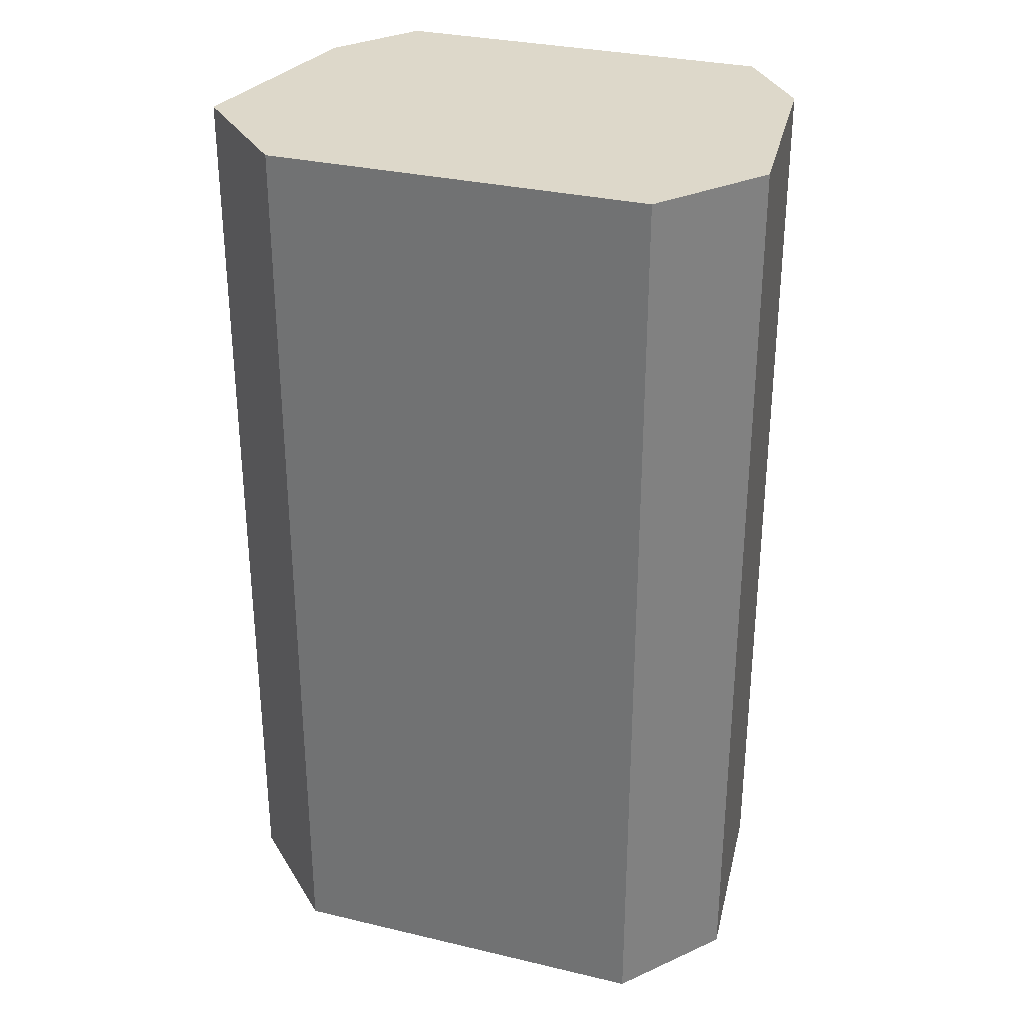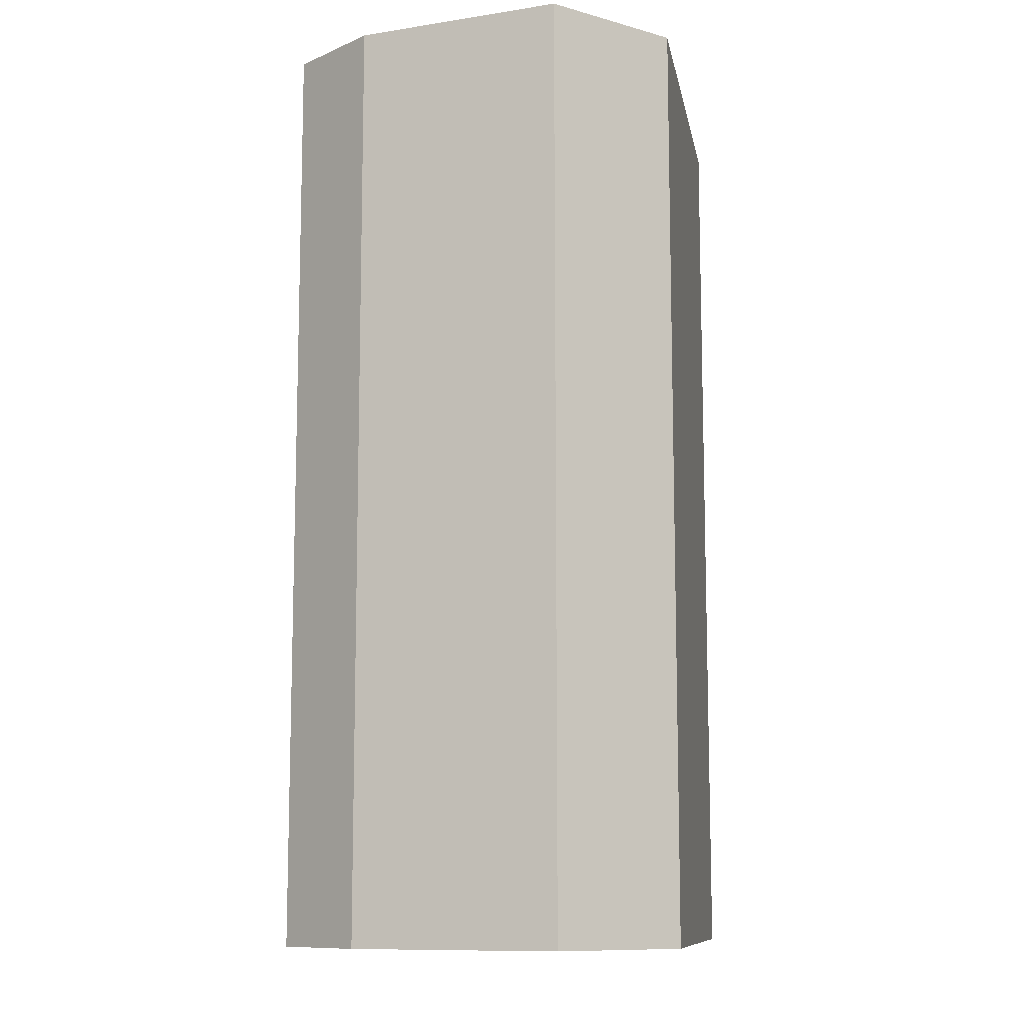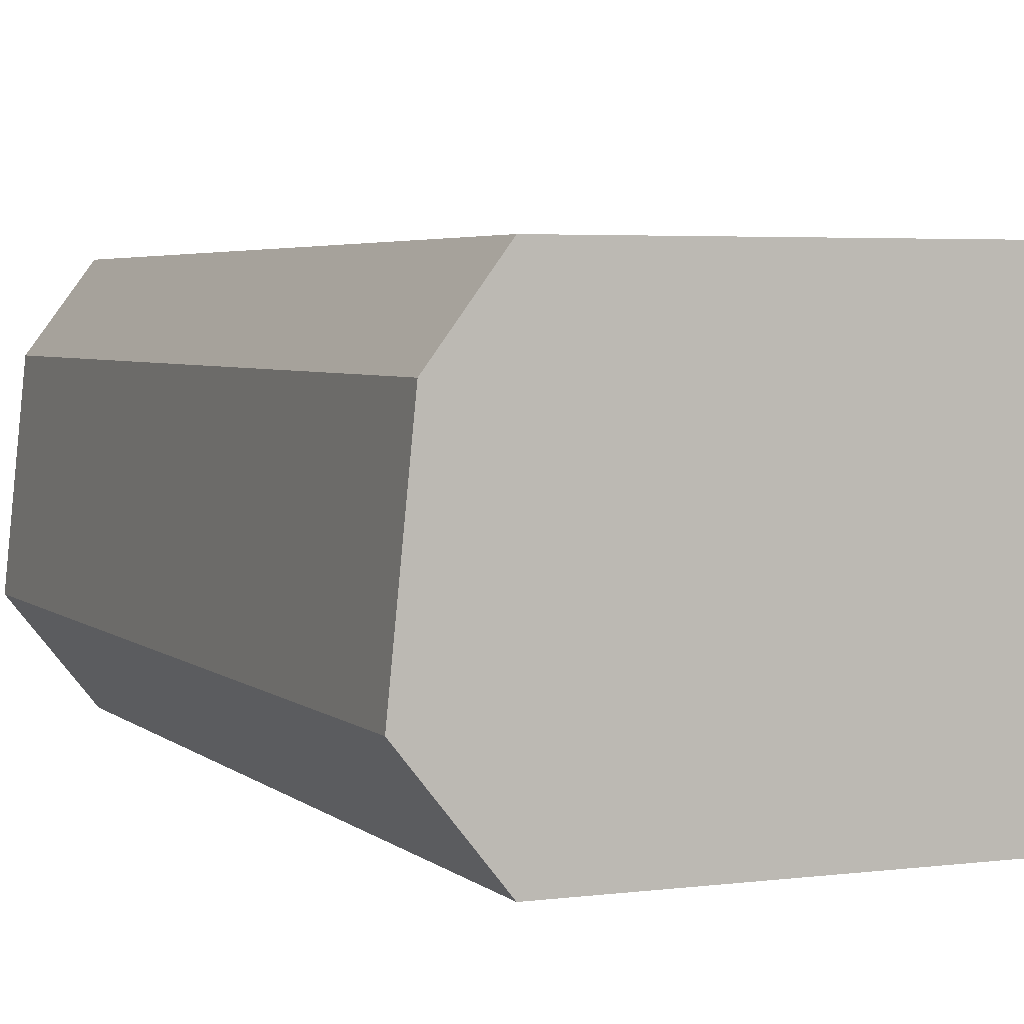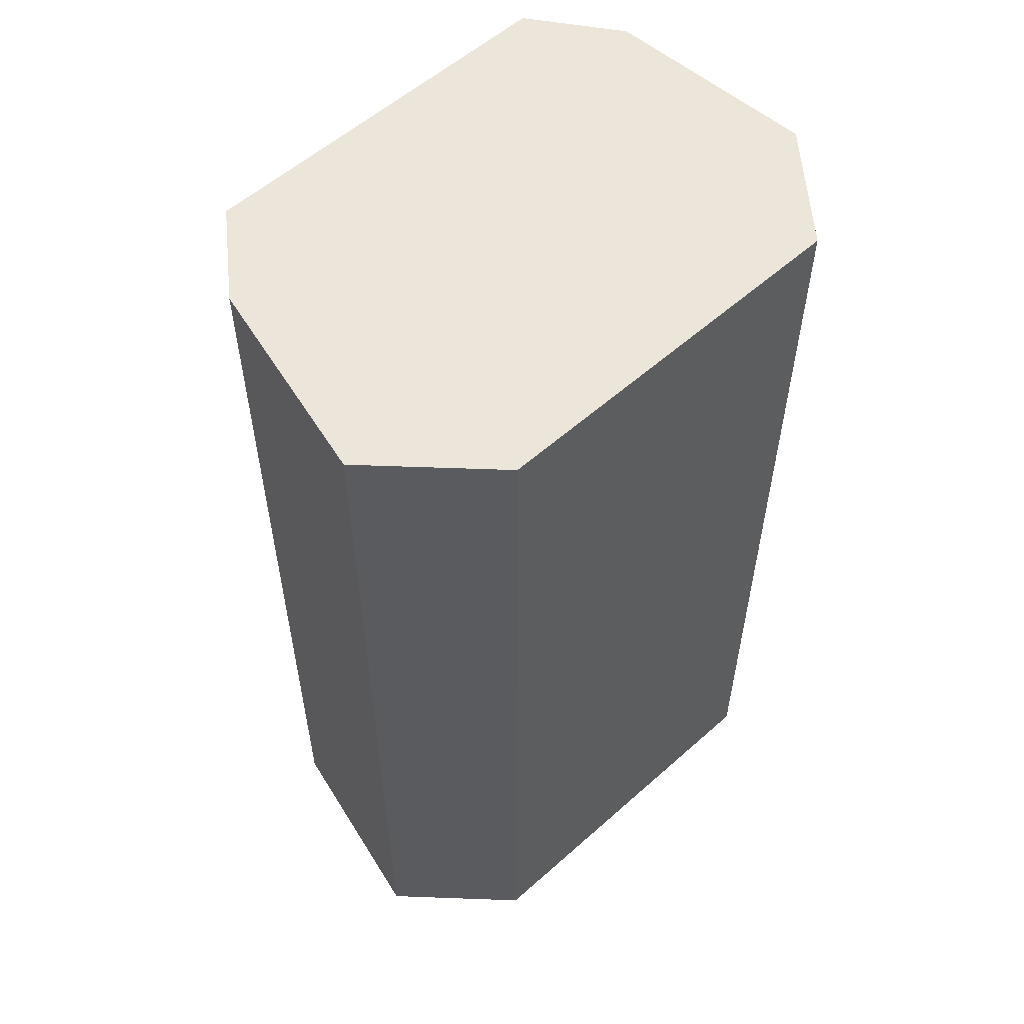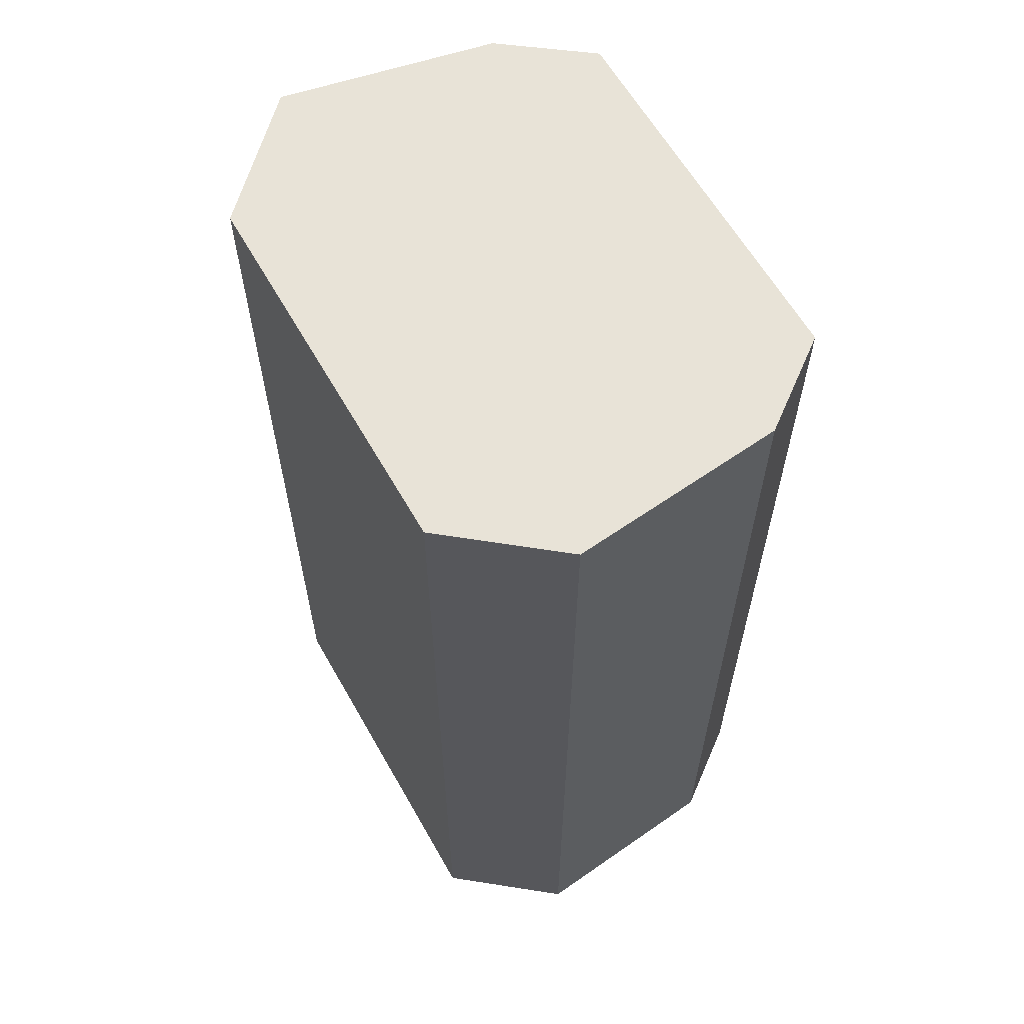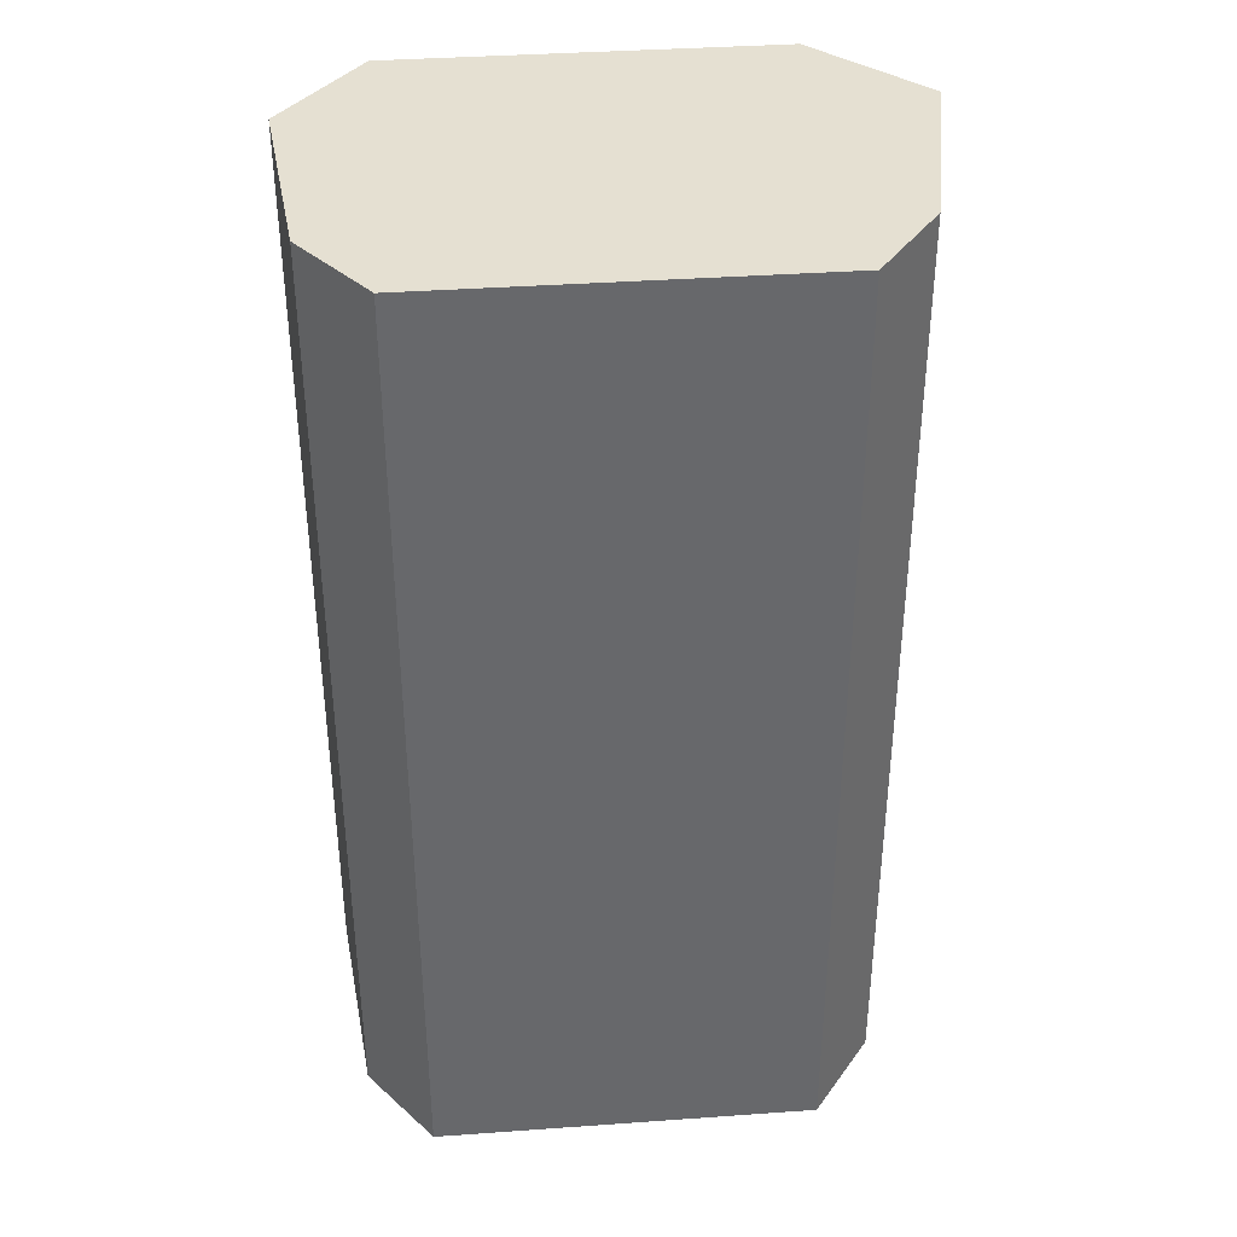
<metadata>
{"format":"obj","ext":"obj","renderer":"f3d","projection":"perspective","resolution":1024,"background":"white","views":[{"elev":31.0,"azim":-161.3,"up":"+Y"},{"elev":-10.5,"azim":100.2,"up":"+Y"},{"elev":3.9,"azim":-23.2,"up":"+Z"},{"elev":56.7,"azim":137.2,"up":"+Y"},{"elev":61.9,"azim":-119.6,"up":"+Y"},{"elev":37.8,"azim":-5.2,"up":"+Y"}]}
</metadata>
<code>
o Cube_Cube.002
v 1.823 -0.5 0.032
v 2.423 -0.5 0.032
v 1.823 -0.5 0.834
v -1.777 8.5 0.032
v -2.377 8.5 0.032
v -1.777 8.5 0.834
v -1.777 -0.5 0.834
v 2.423 8.5 0.032
v 1.823 8.5 0.032
v 1.823 8.5 0.834
v -1.777 -0.5 0.032
v -2.377 -0.5 0.032
v 1.823 8.5 -2.966
v 1.823 -0.5 -2.966
v -1.777 -0.5 -2.966
v -1.777 8.5 -2.966
v -1.777 8.5 -1.966
v 1.823 8.5 -1.966
v 1.823 -0.5 -1.966
v -1.777 -0.5 -1.966
v 2.823 -0.5 -1.966
v 2.823 8.5 -1.966
v -2.577 -0.5 -1.966
v -2.577 8.5 -1.966
f 1 2 3
f 4 5 6
f 5 7 6
f 8 9 10
f 11 1 3 7
f 6 7 3 10
f 12 11 7
f 9 4 6 10
f 13 14 15 16
f 13 16 17 18
f 15 14 19 20
f 8 2 21 22
f 3 8 10
f 18 17 4 9
f 23 20 11 12
f 20 19 1 11
f 22 18 9 8
f 24 23 12 5
f 17 24 5 4
f 19 21 2 1
f 5 12 7
f 3 2 8
f 17 16 24
f 22 21 14 13
f 18 22 13
f 19 14 21
f 16 15 23 24
f 20 23 15

</code>
